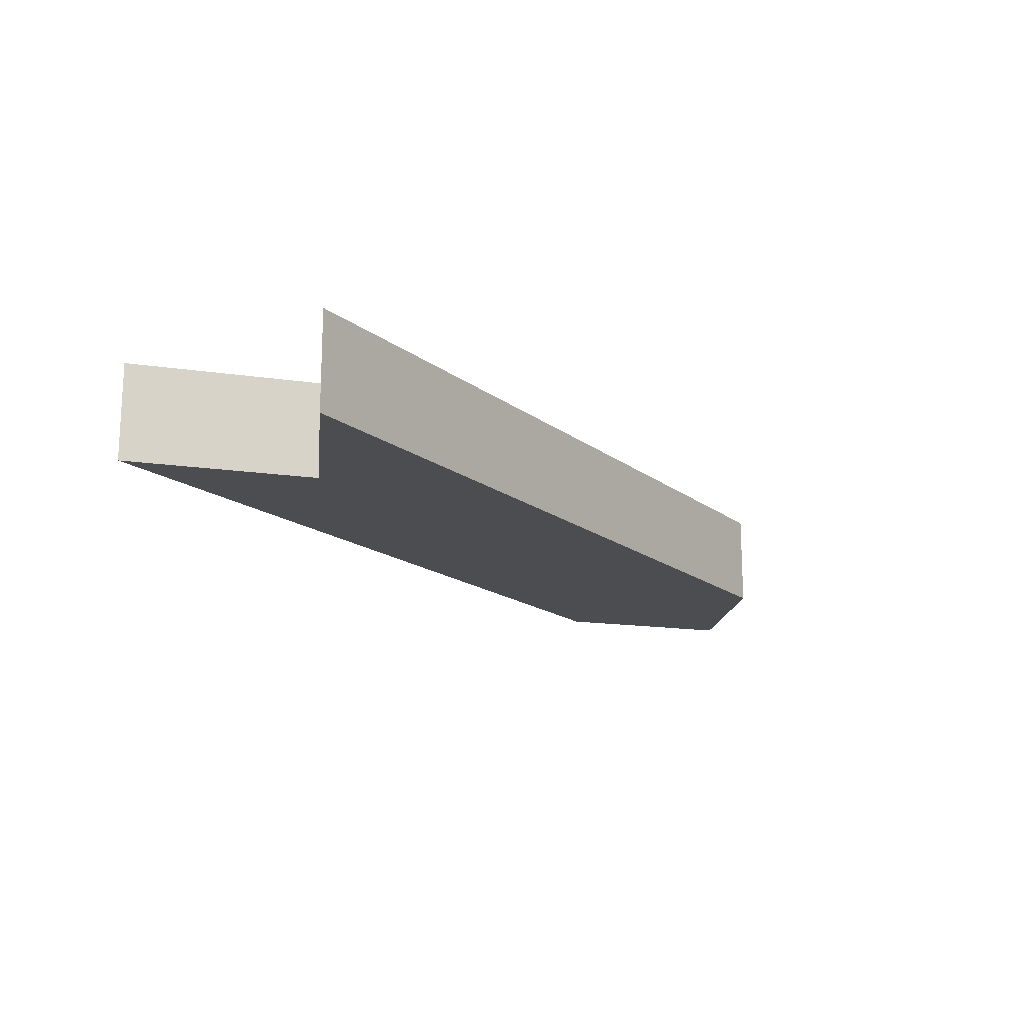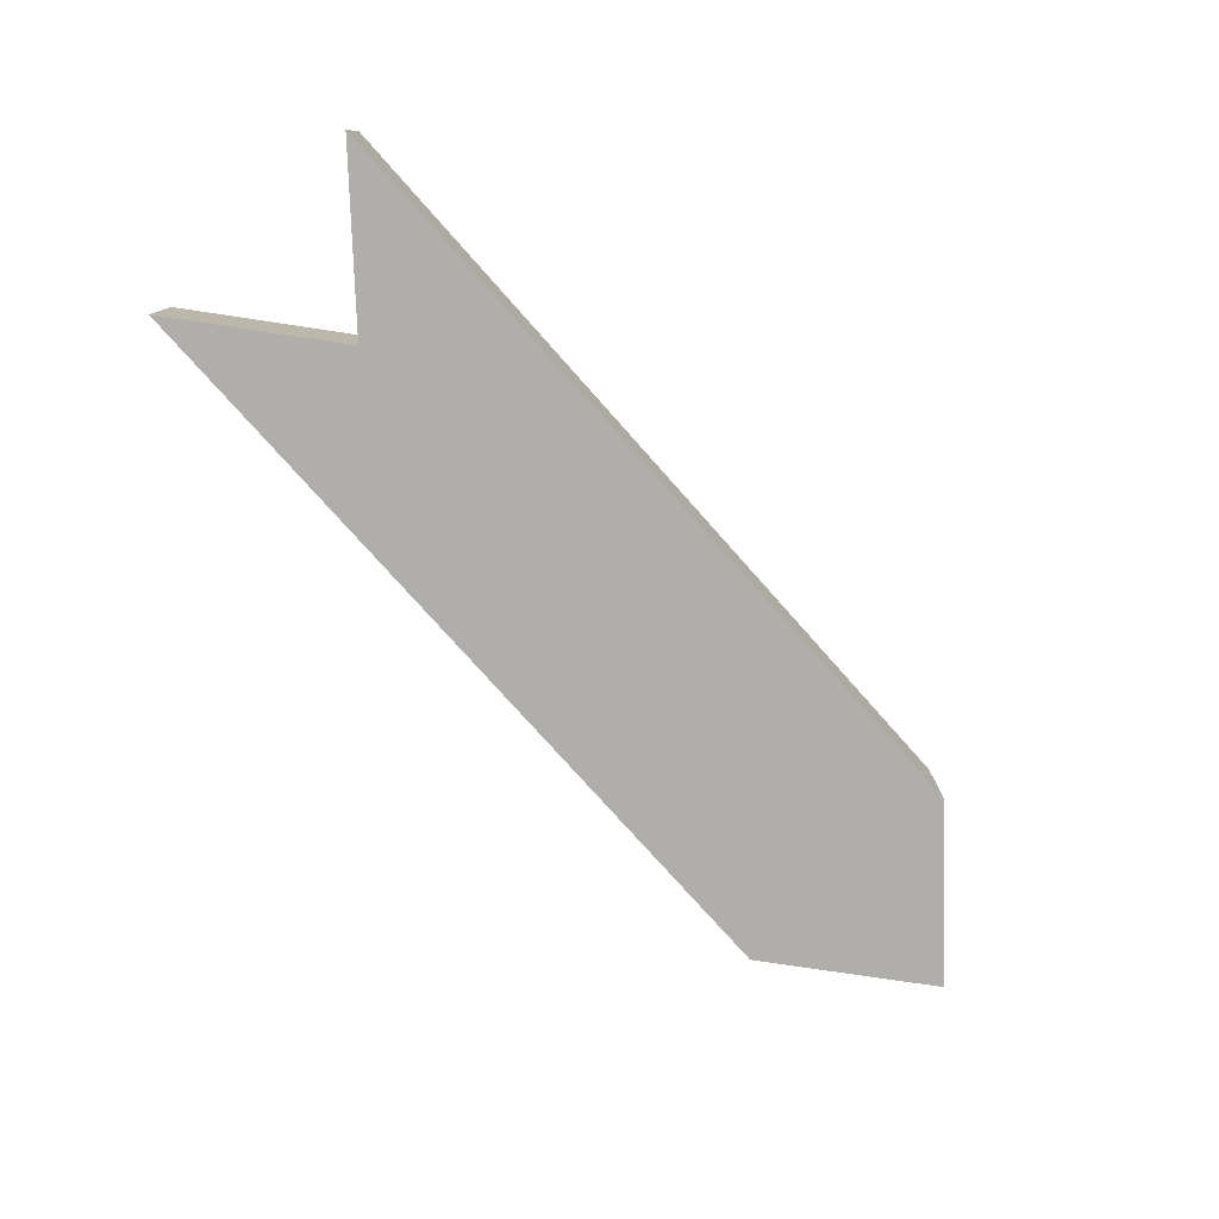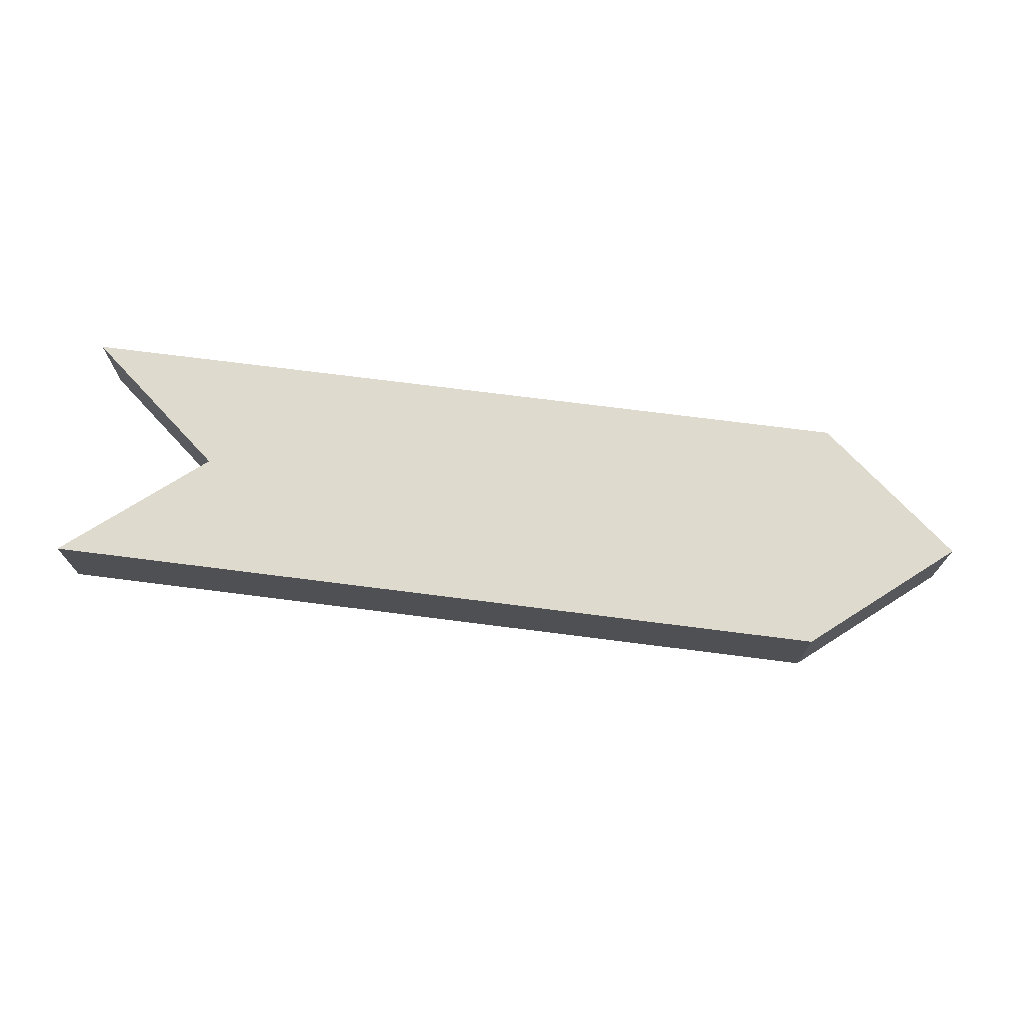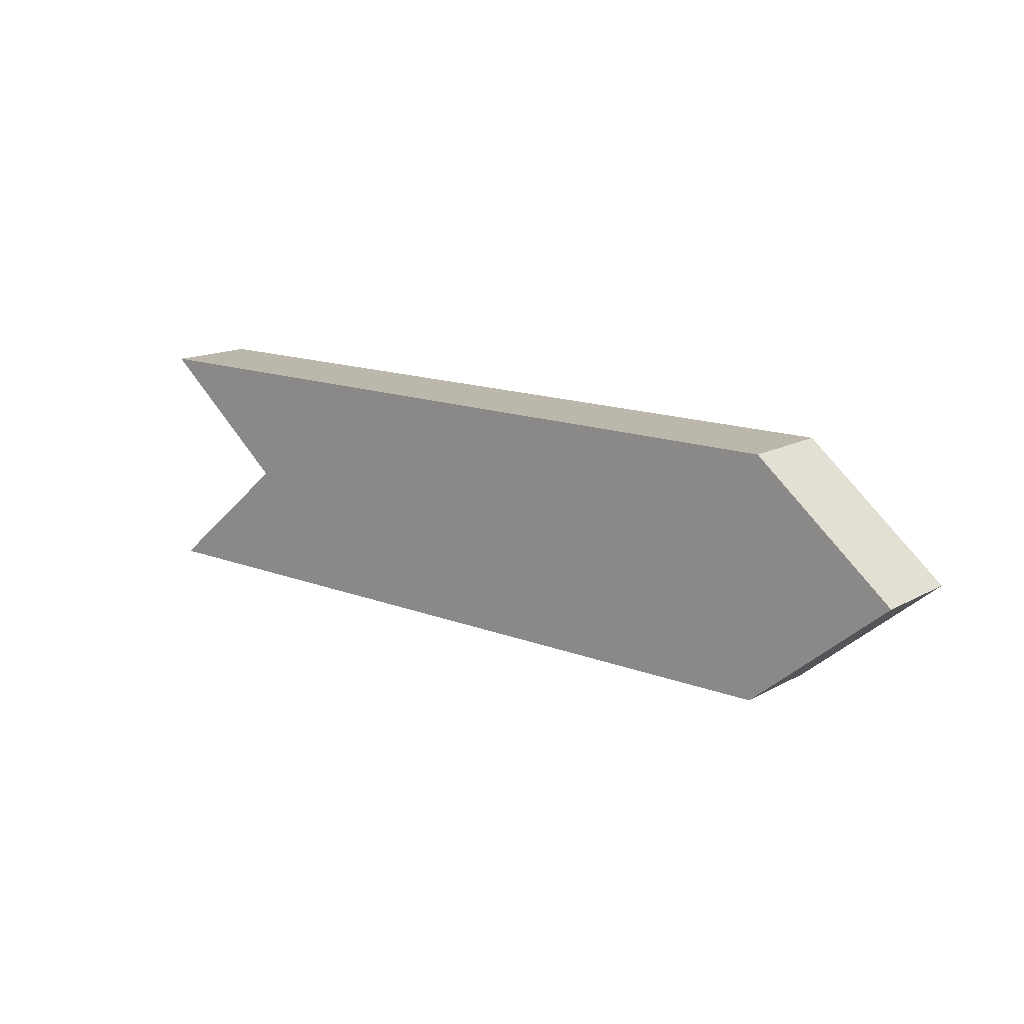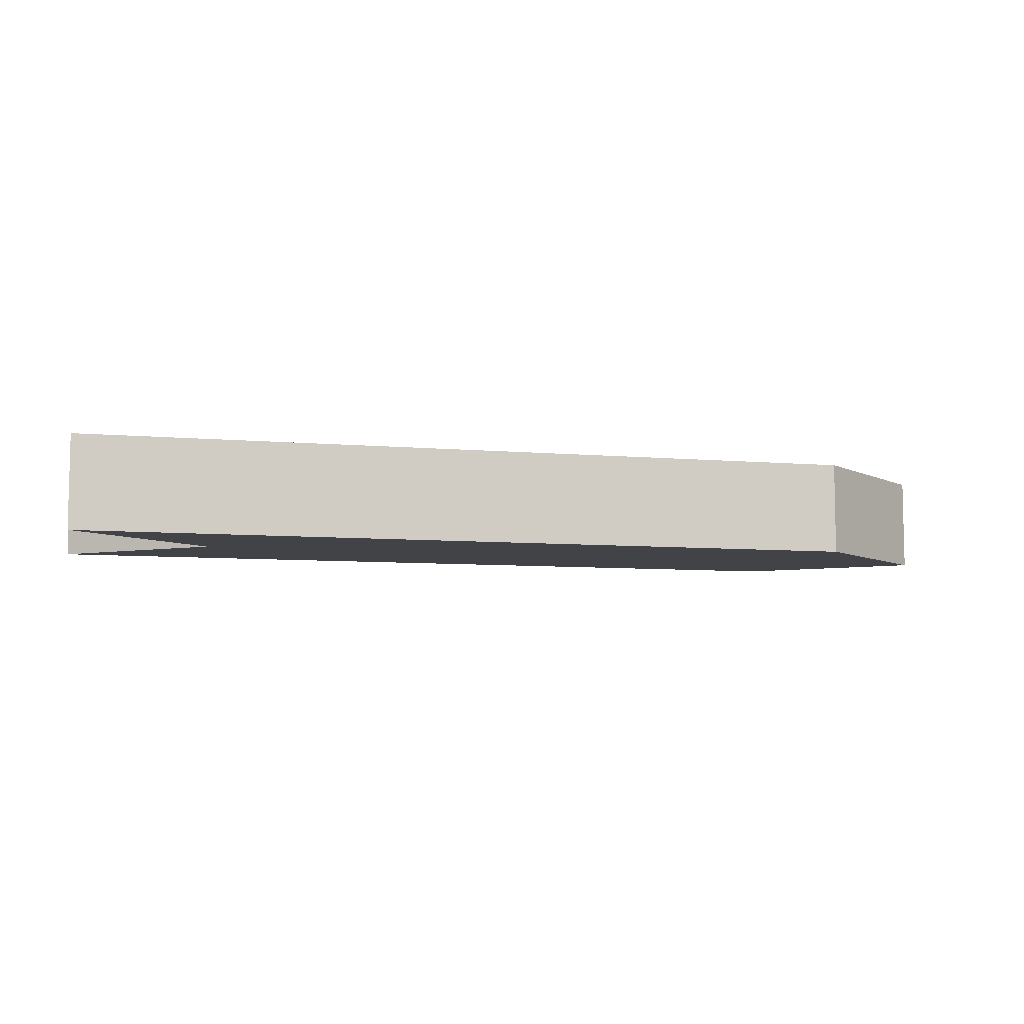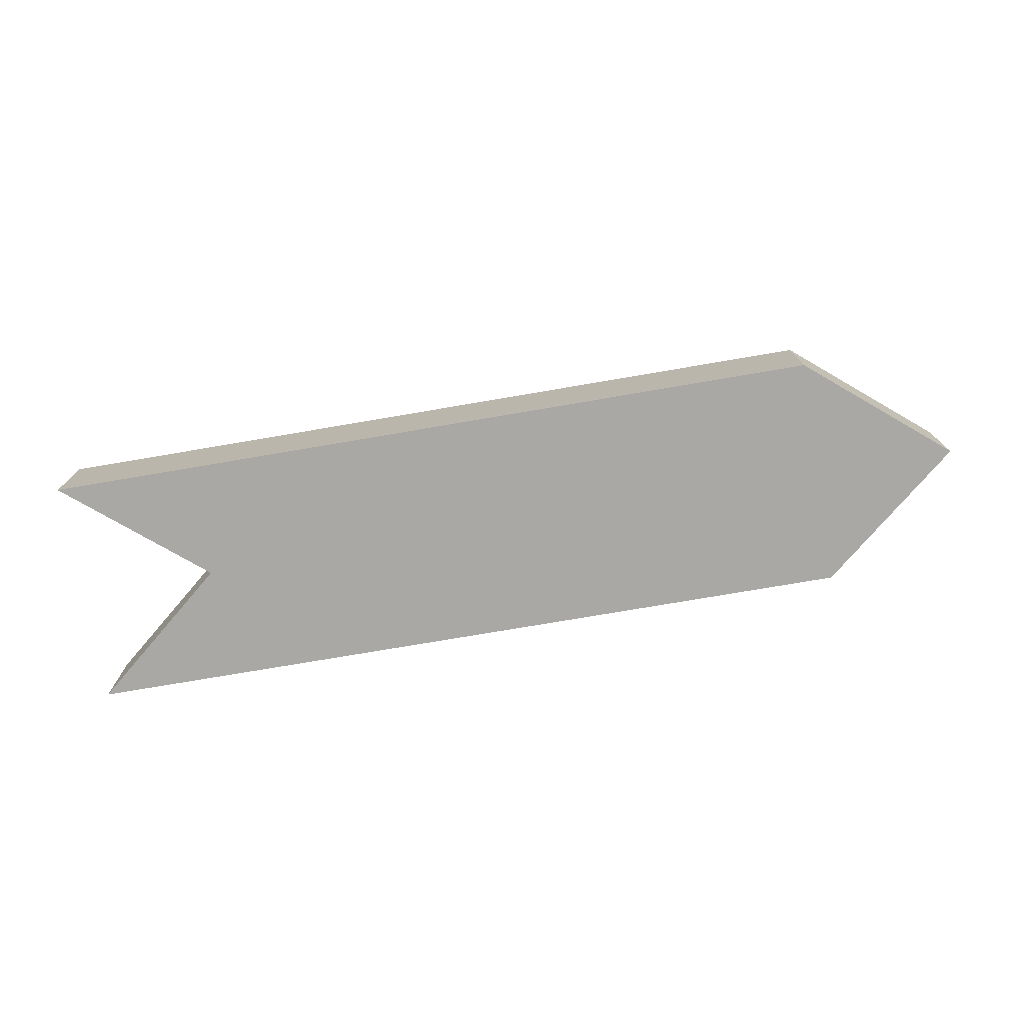
<metadata>
{"format":"obj","ext":"obj","renderer":"f3d","projection":"perspective","resolution":1024,"background":"white","views":[{"elev":-16.2,"azim":123.3,"up":"+Z"},{"elev":-77.6,"azim":131.7,"up":"+Z"},{"elev":71.3,"azim":-172.7,"up":"+Z"},{"elev":14.5,"azim":-139.9,"up":"+Y"},{"elev":-7.3,"azim":165.6,"up":"+Z"},{"elev":-75.0,"azim":-170.3,"up":"+Z"}]}
</metadata>
<code>
o Cube
v 0.9375 0.1562 0.3752
v 0.9375 -0.1562 0.3752
v 0.06247 0.1562 0.3748
v 0.06247 -0.1562 0.3748
v 0.9375 0.1562 0.2502
v 0.9375 -0.1562 0.2502
v 0.06253 0.1562 0.2498
v 0.06253 -0.1562 0.2498
v 0.06253 -0.1562 0.2498
v 0.06253 0.1562 0.2498
v 0.06247 0.1562 0.3748
v 0.06247 -0.1562 0.3748
v 1.125 -0.1562 0.3753
v 1.125 -0.1562 0.2503
v 1.125 0.1562 0.3753
v 1.125 0.1562 0.2503
v 0.9375 0 0.3752
v 0.06253 0 0.2498
v 0.06247 0 0.3748
v 0.9375 0 0.2502
v -0.125 0 0.2497
v -0.125 0 0.3747
v 0.9375 0 0.3752
v 0.9375 0 0.2502
f 1 5 7 3
f 18 8 9 21
f 18 7 5 20
f 6 2 4 8
f 17 1 3 19
f 17 2 13 23
f 22 11 10 21
f 8 4 12 9
f 3 7 10 11
f 19 3 11 22
f 24 16 15 23
f 20 5 16 24
f 2 6 14 13
f 5 1 15 16
f 6 20 24 14
f 14 24 23 13
f 4 19 22 12
f 12 22 21 9
f 1 17 23 15
f 2 17 19 4
f 8 18 20 6
f 7 18 21 10

</code>
